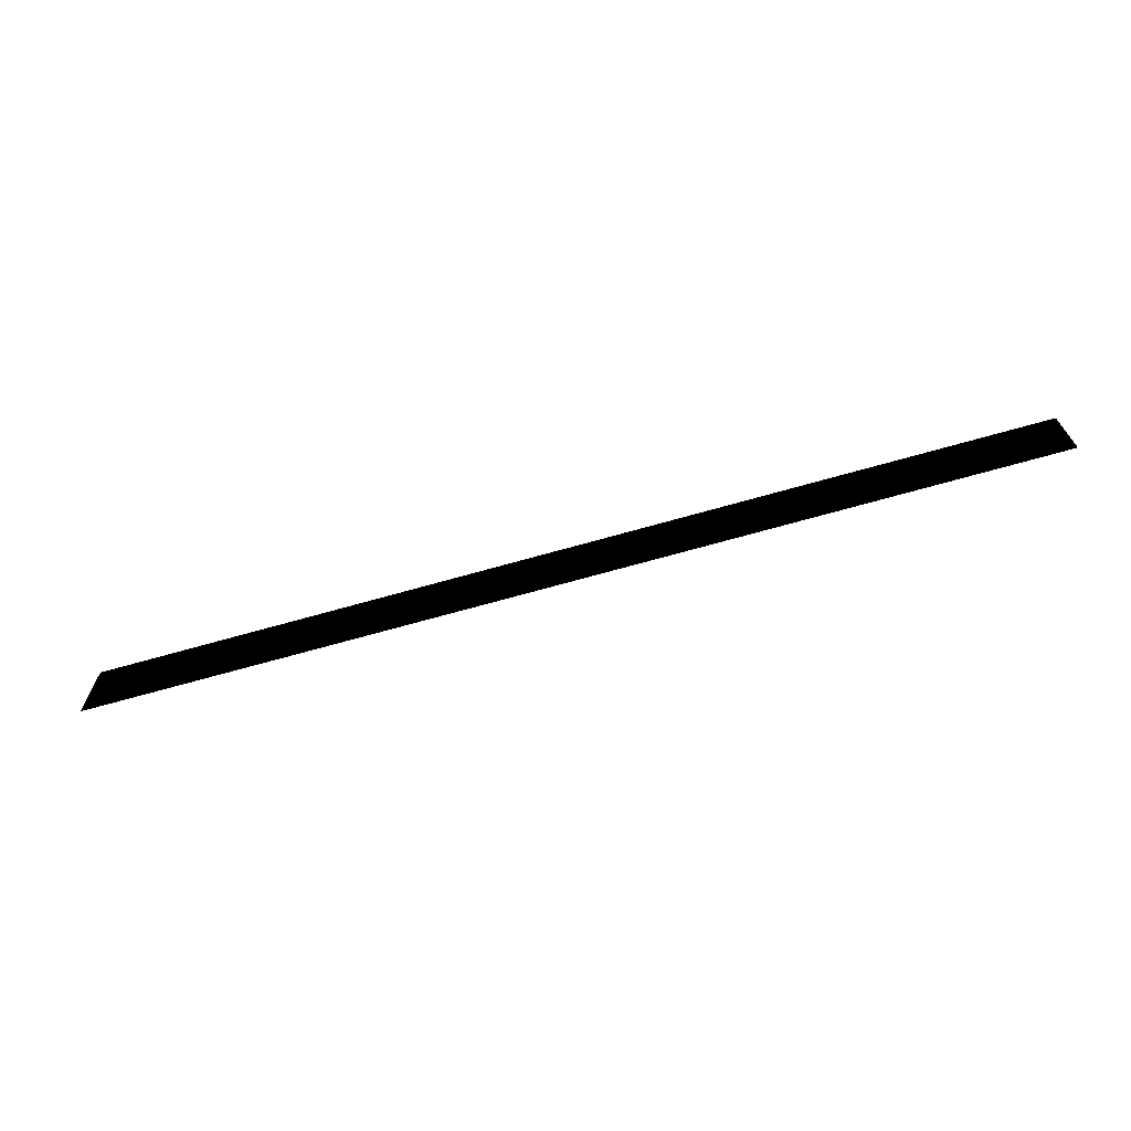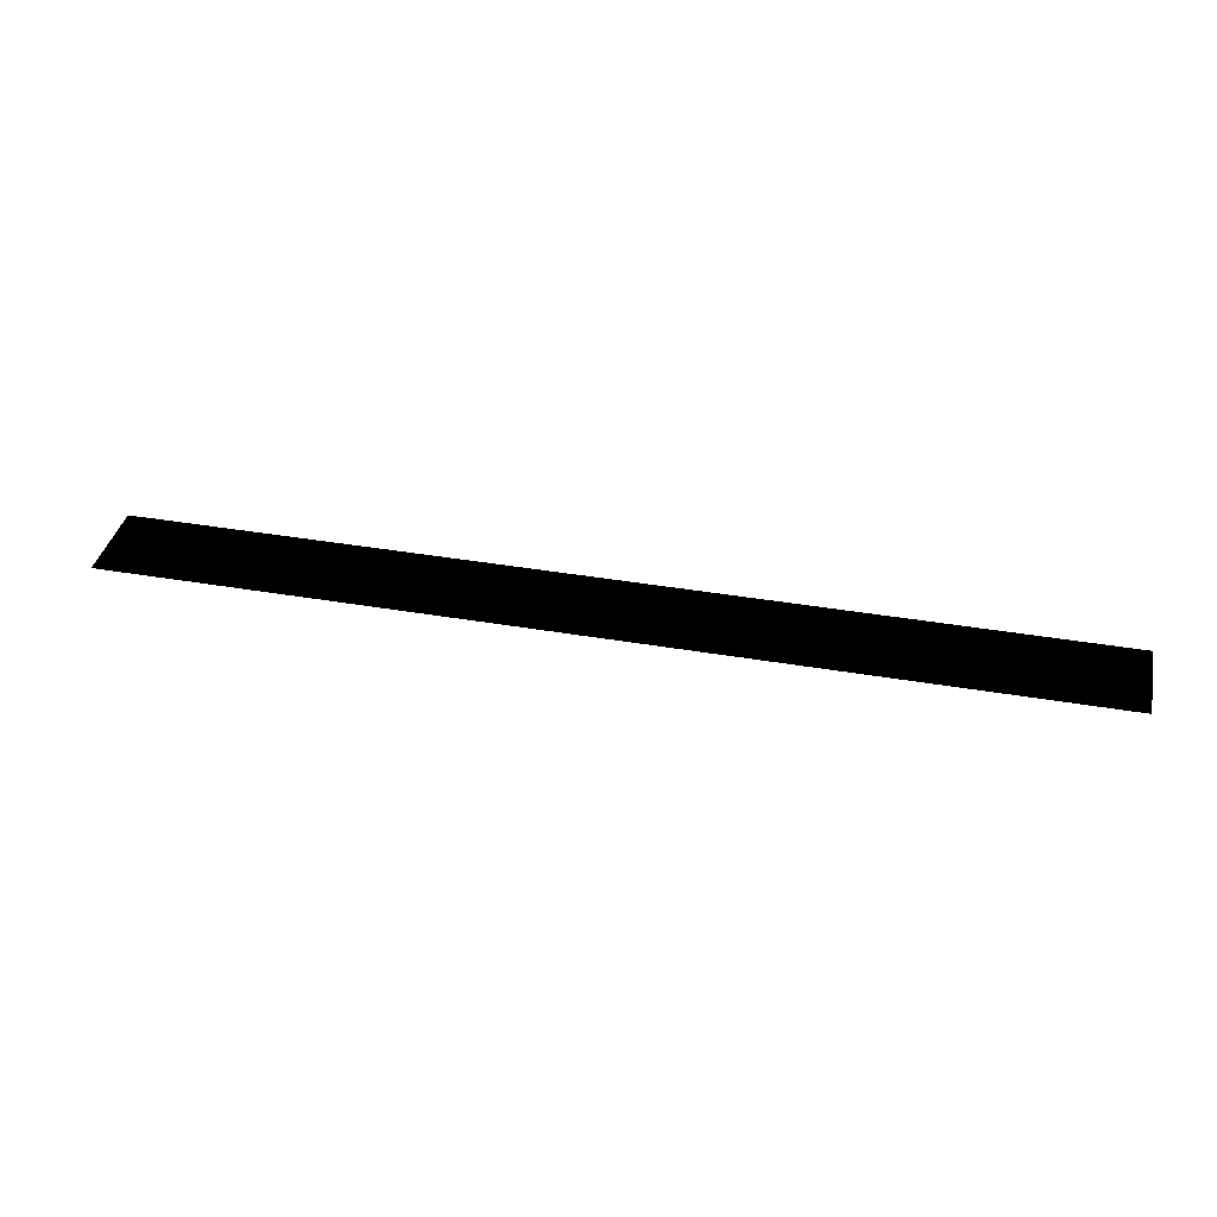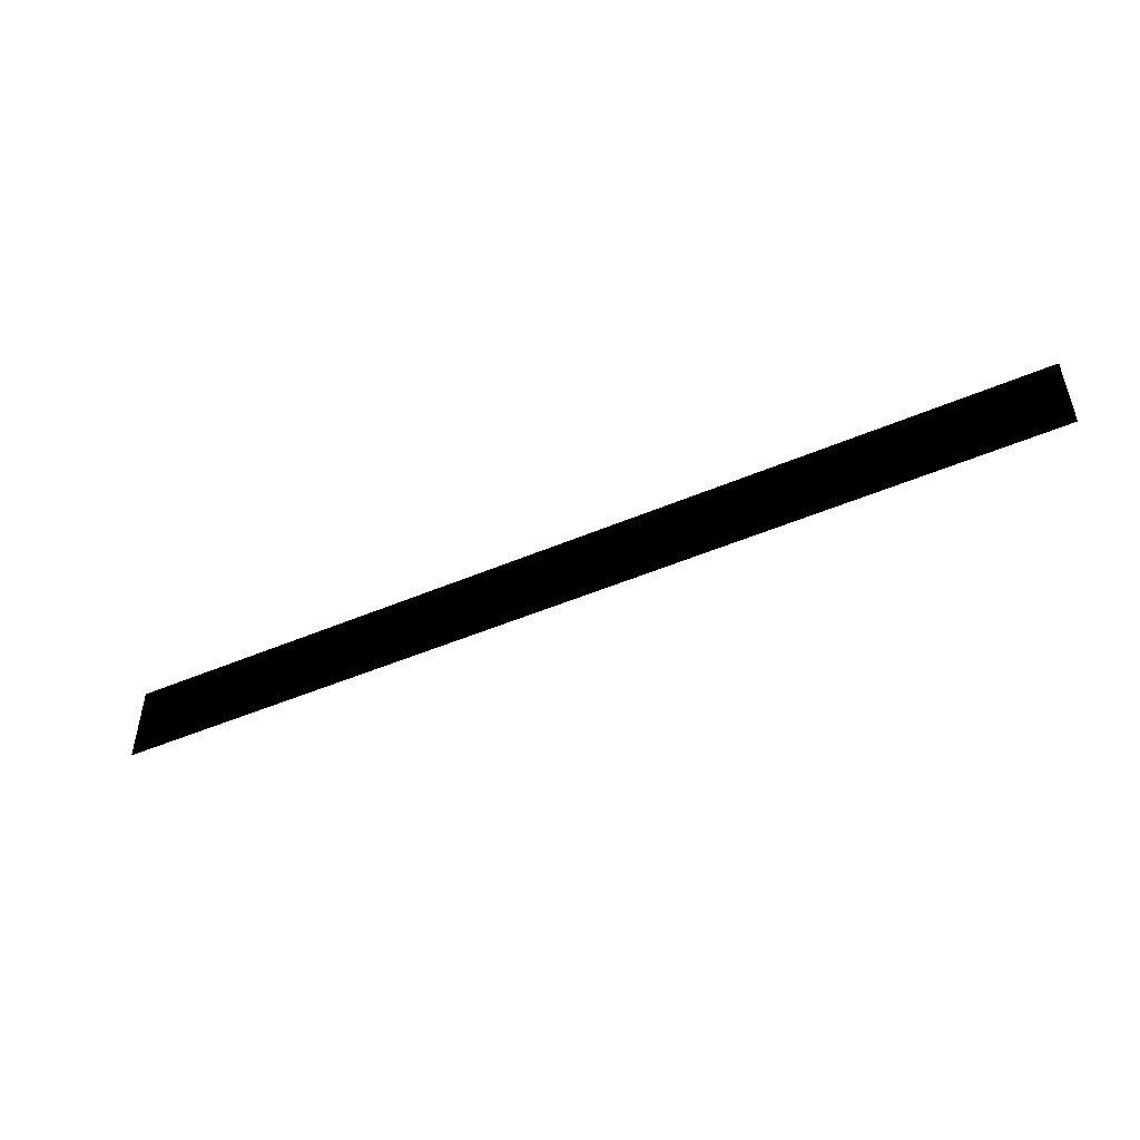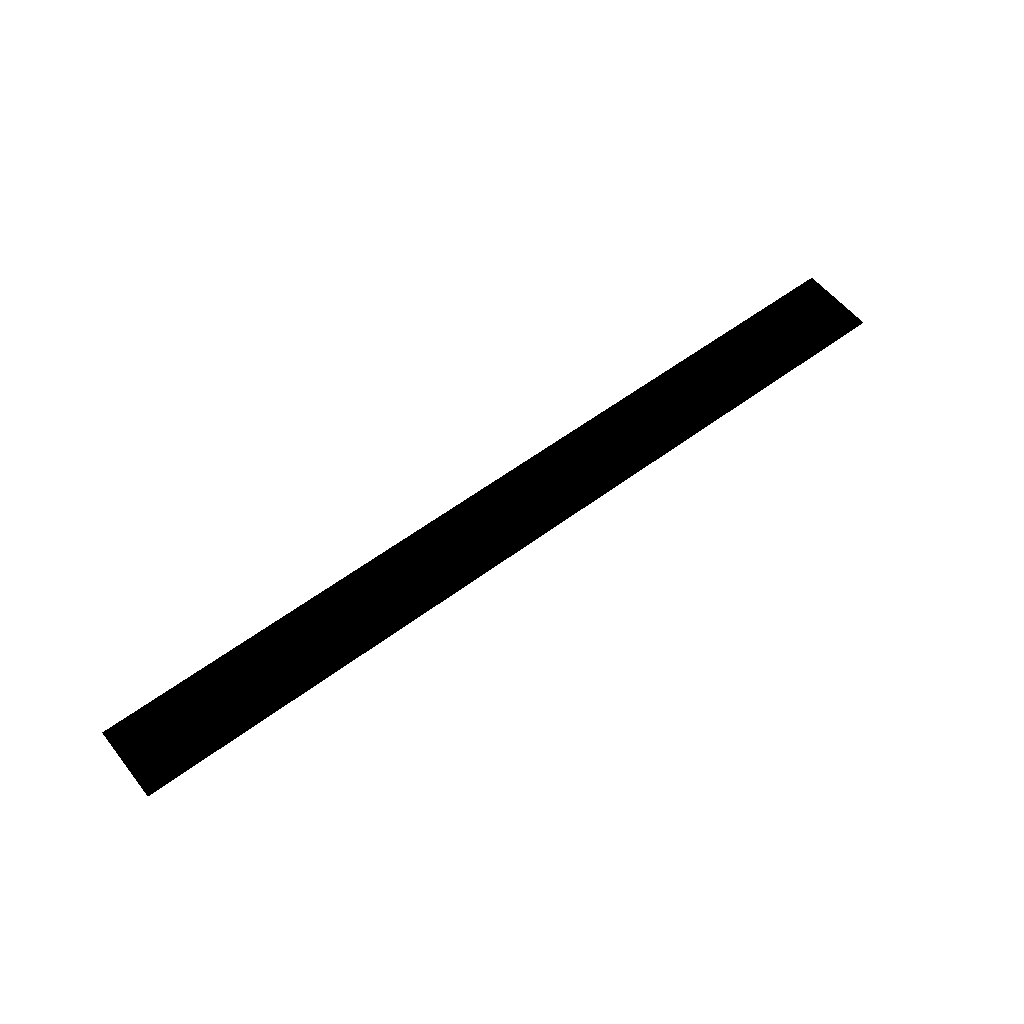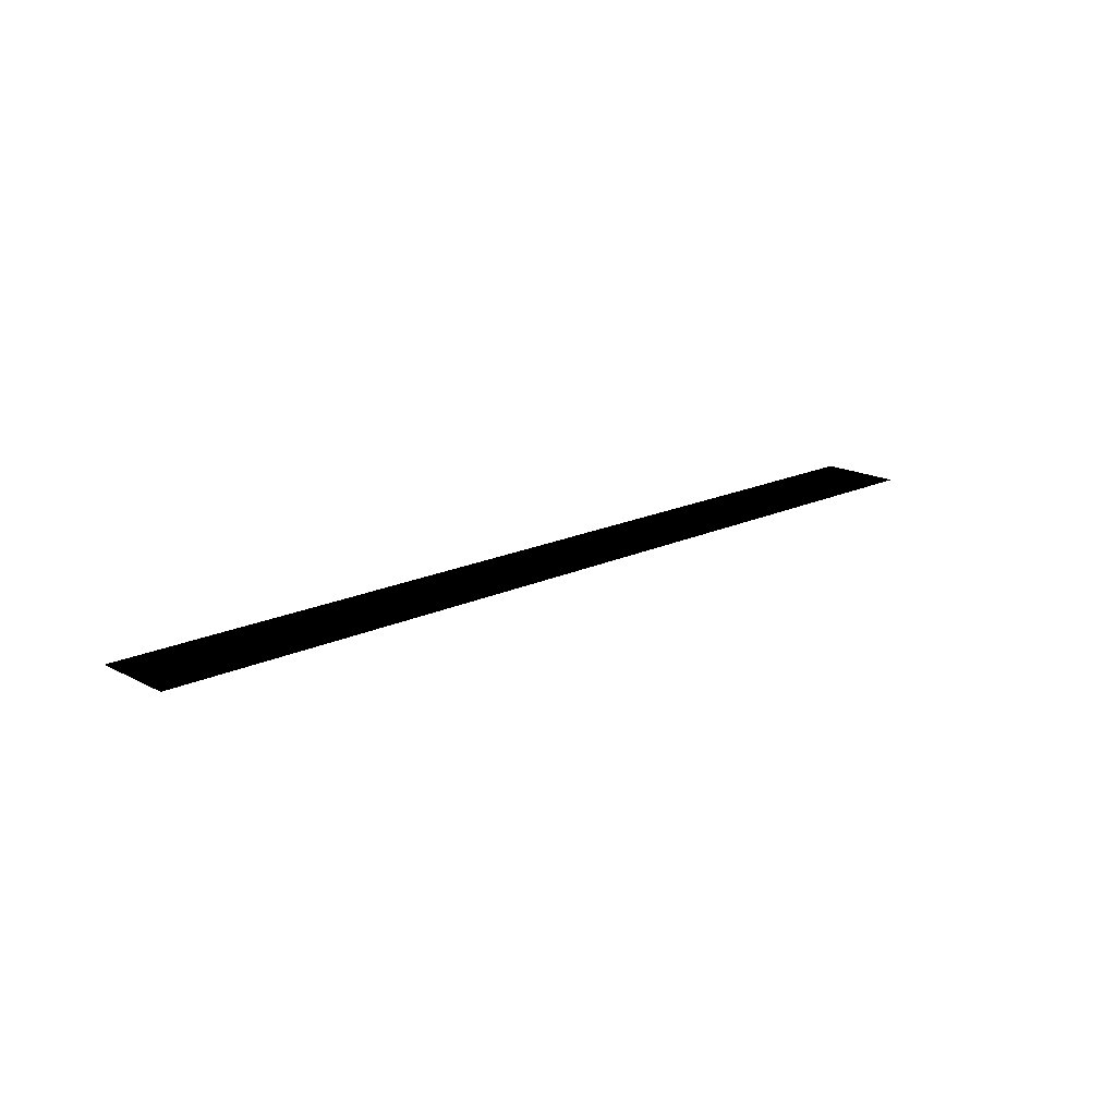
<metadata>
{"format":"obj","ext":"obj","renderer":"f3d","projection":"perspective","resolution":1024,"background":"white","views":[{"elev":-67.8,"azim":16.0,"up":"+Y"},{"elev":37.9,"azim":-167.6,"up":"+Z"},{"elev":-49.2,"azim":25.3,"up":"+Y"},{"elev":56.8,"azim":-37.9,"up":"+Z"},{"elev":17.2,"azim":136.4,"up":"+Z"}]}
</metadata>
<code>
g sbg_ocean_ground01_c_tex
v 10.38 3.835 6.866e-05
v 21.64 0.9314 6.866e-05
v 21.64 3.835 6.866e-05
v 10.38 0.9314 6.866e-05
v 21.64 -0.0625 6.866e-05
v -10.38 3.835 6.866e-05
v 10.38 -0.0625 6.866e-05
v -10.38 0.9314 6.866e-05
v -21.64 3.835 6.866e-05
v -10.38 -0.0625 6.866e-05
v -21.64 0.9314 6.866e-05
v -21.64 -0.0625 6.866e-05
g sbg_ocean_ground01_c_tex_0
f 3 2 1
f 2 4 1
f 2 5 4
f 6 1 4
f 5 7 4
f 8 6 4
f 8 4 7
f 9 6 8
f 10 8 7
f 11 9 8
f 11 8 10
f 12 11 10

</code>
